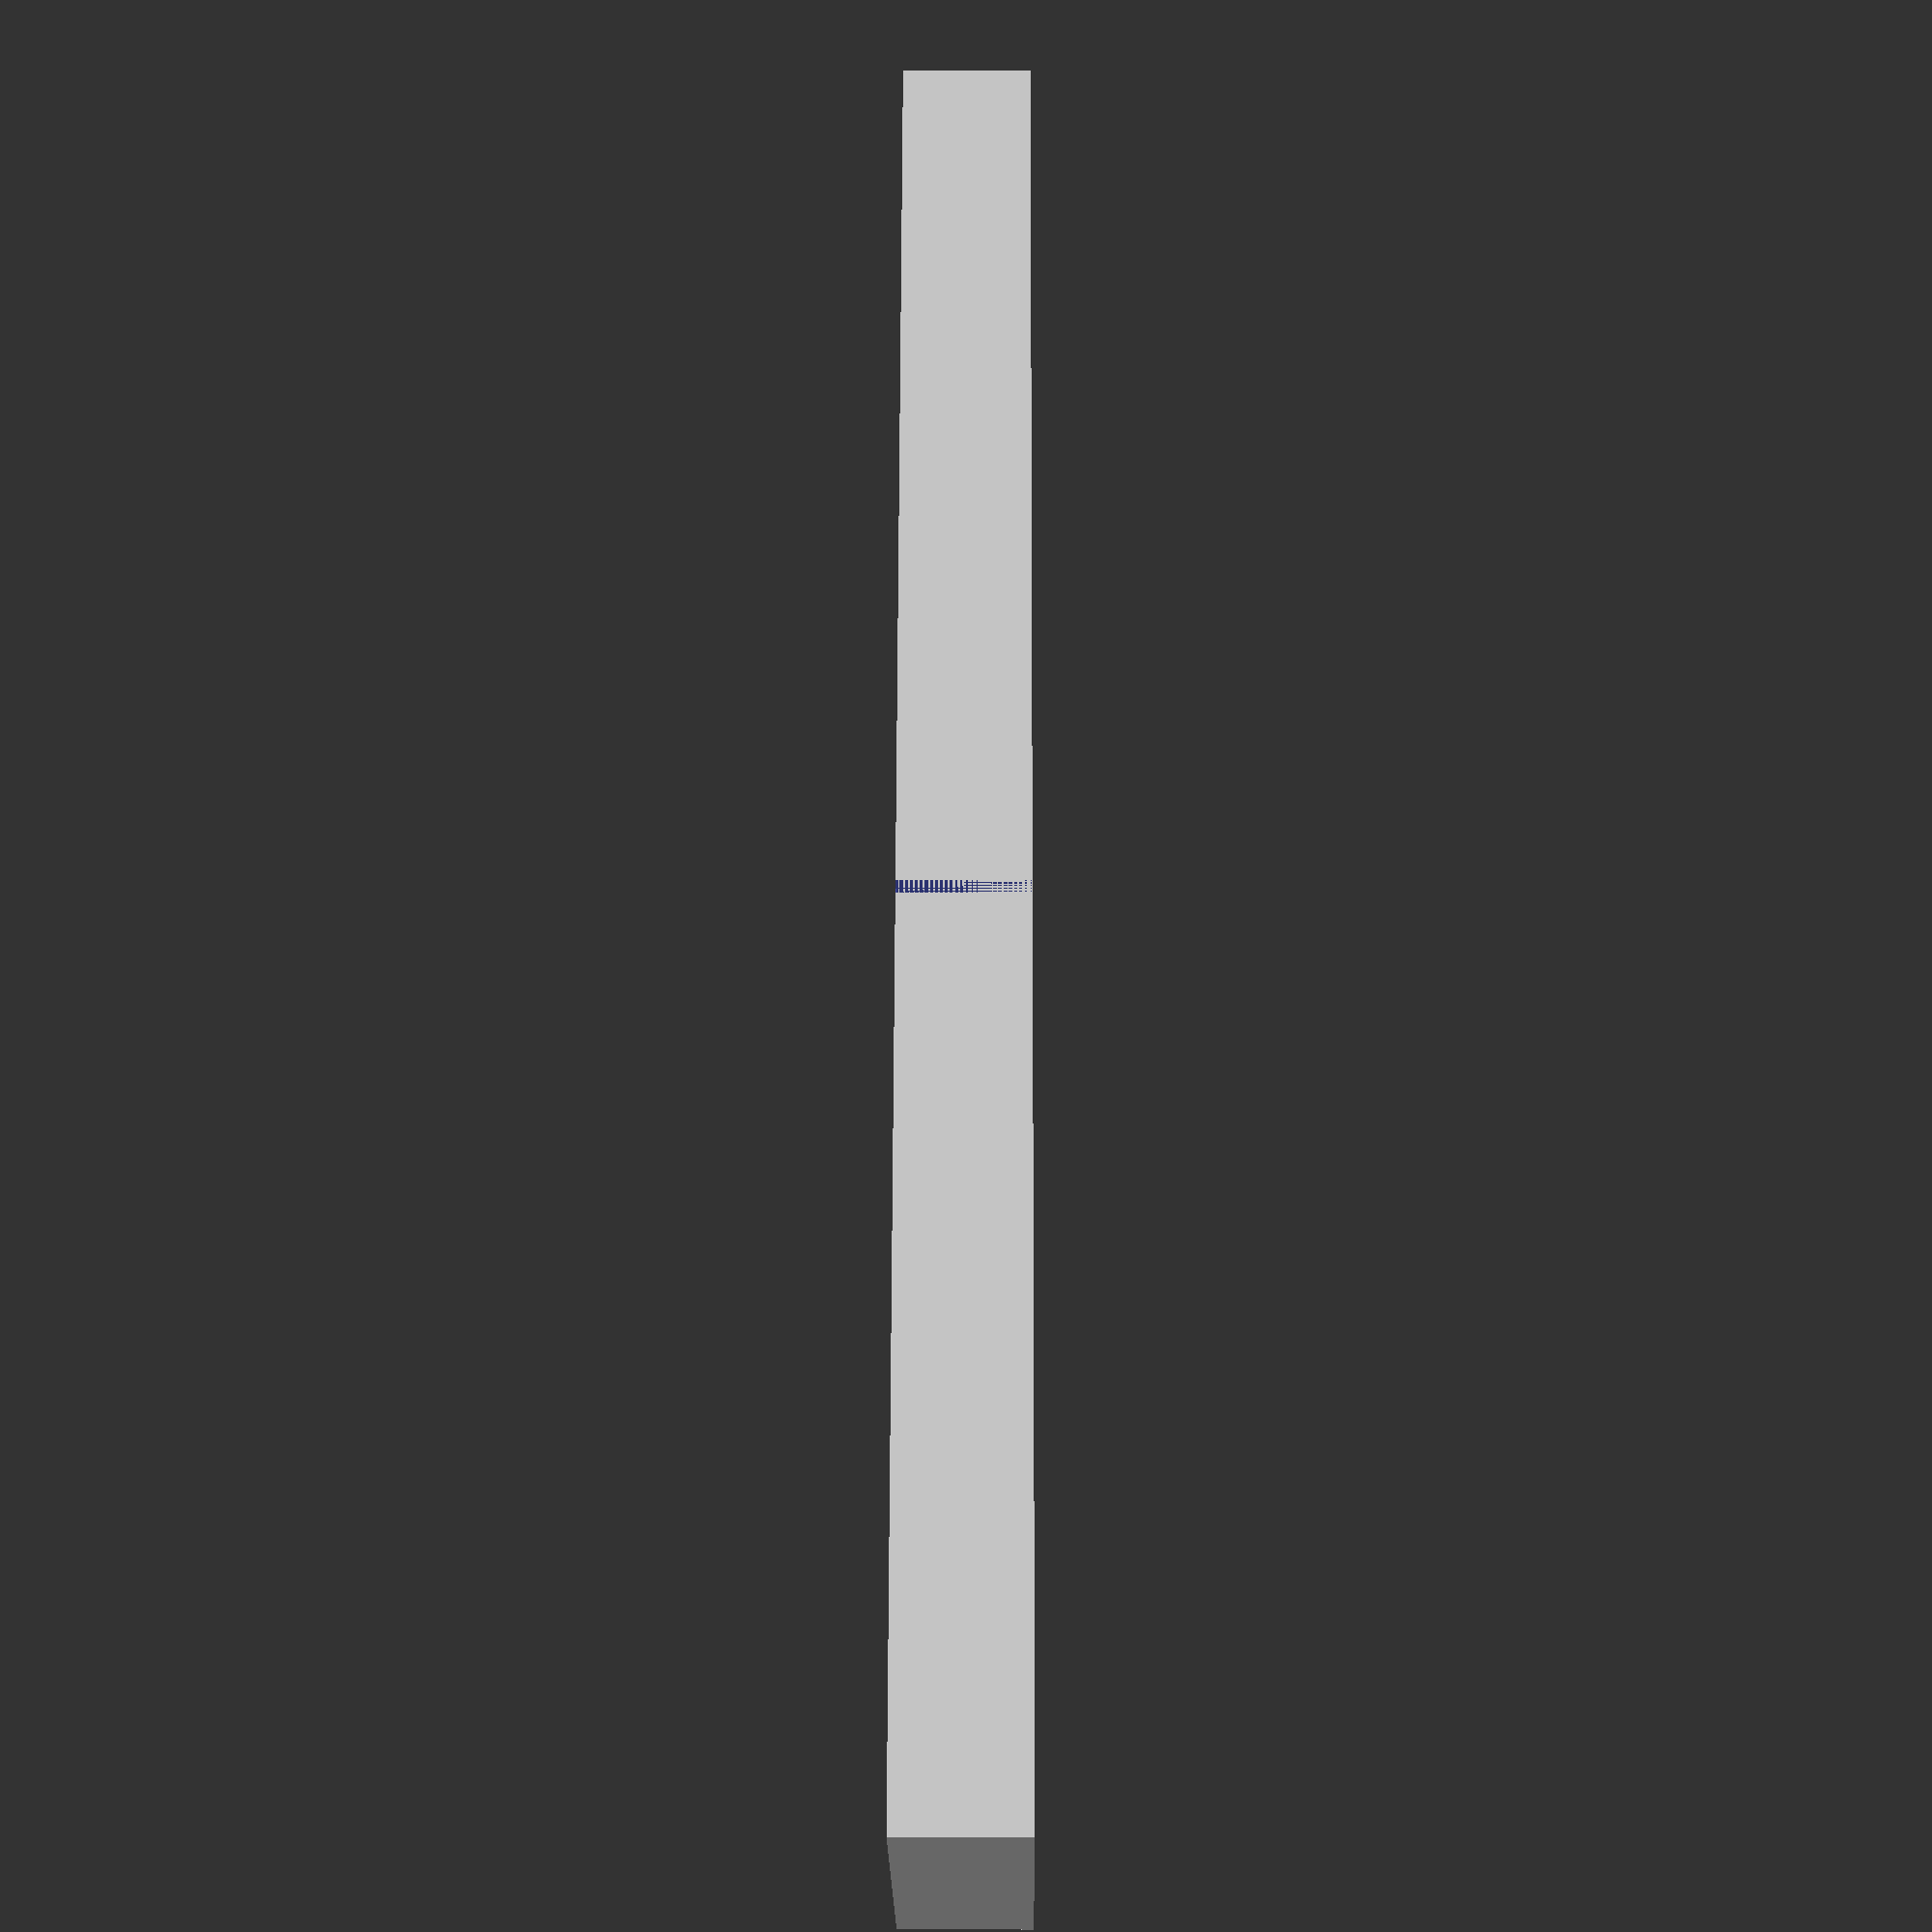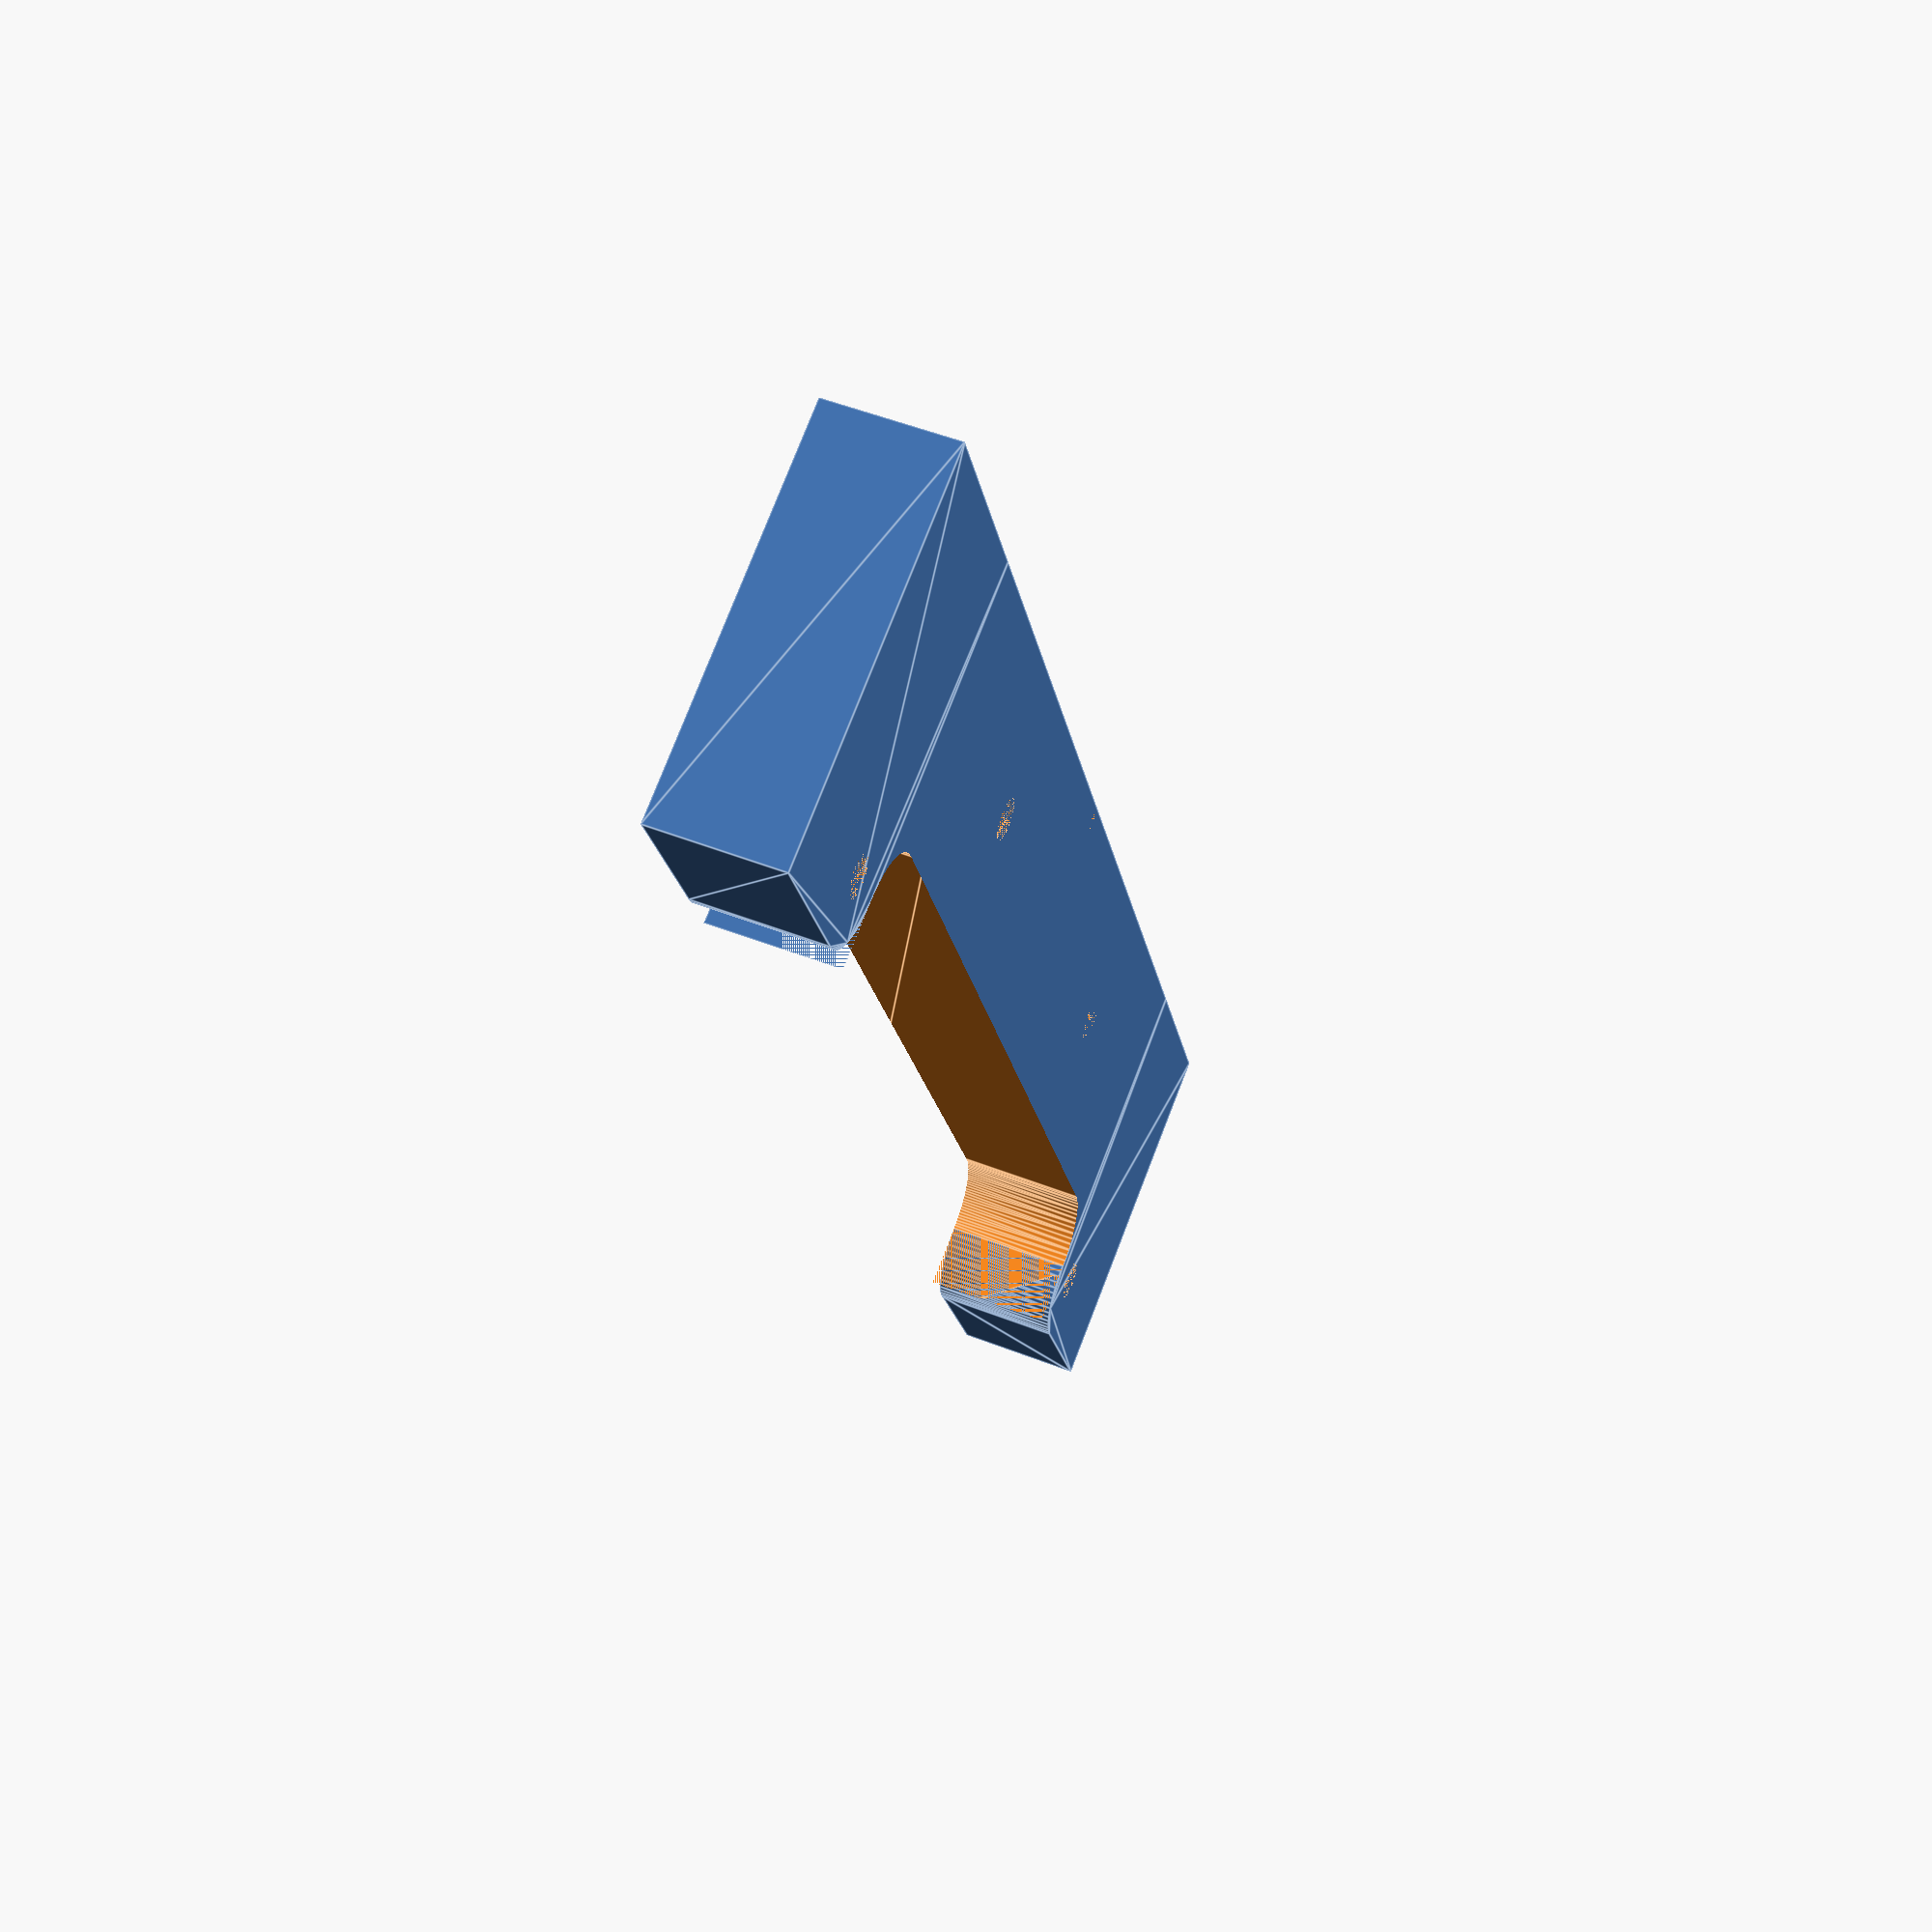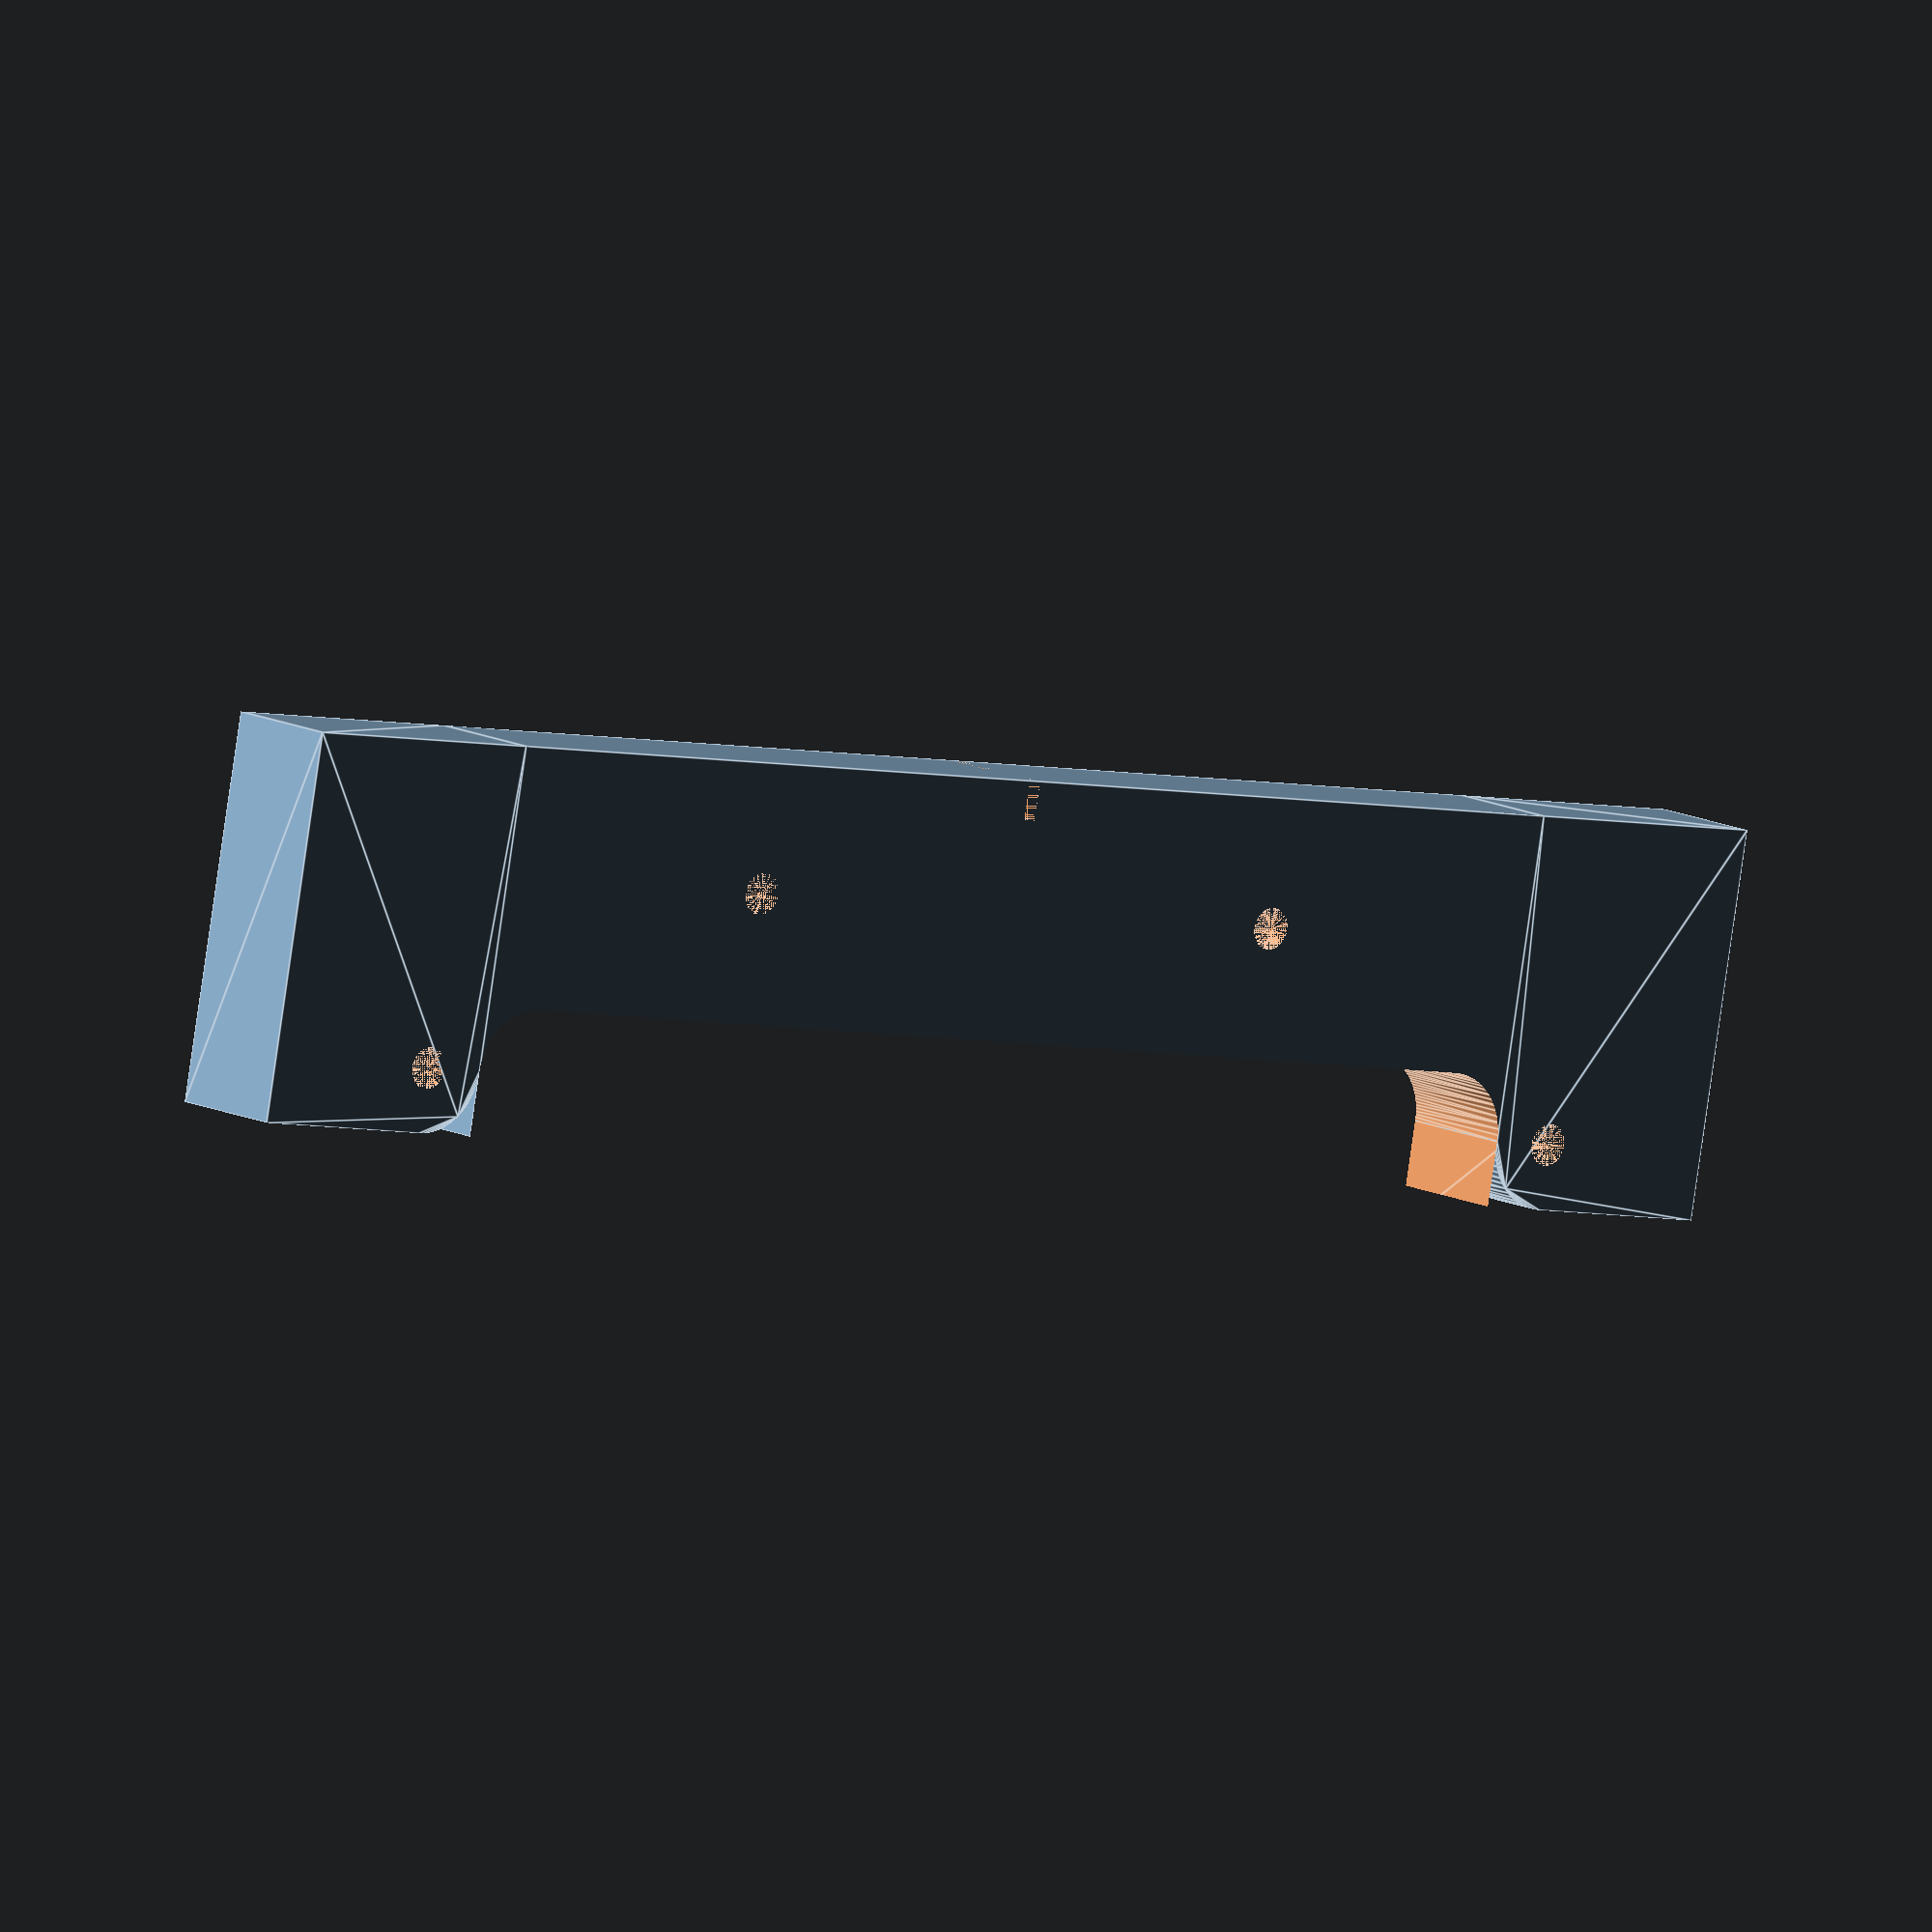
<openscad>
$fn = 64;

thickness = 10;

module side_part() {
    hull() {
        translate([0, 10, 0])
            cube([10, 30, thickness]);
        translate([10 + 10/2, 40 - 10/2, 0])
            cylinder(d = 10, h = thickness);
        translate([10, 10, 0])
            cube([10, 20, thickness]);
    }
}

module middle_part() {
    difference() {
        translate([0, 10, 0])
            cube([100, 30, thickness]);
        hull() {
            translate([10/2, 30 + 10/2, -1])
                cylinder(d = 10, h = thickness * 2);
            translate([100 - 10/2, 30 + 10/2, -1])
                cylinder(d = 10, h = thickness * 2);
            translate([0, 40, -1])
            cube([100, 10, thickness * 2]);
        }
    }
}

module screw() {
    cylinder(d = 3.2, h = thickness);
    translate([0, 0, 8])
        cylinder(d1 = 3.2, d2 = 7, , h = 2);
}

difference() {
    union() {
        side_part();
        translate([140, 0, 0])
            mirror([1, 0, 0])
                side_part();
        translate([20, 0, 0])
            middle_part();
    }
    translate([15, 35, 0])
        screw();
    translate([125, 35, 0])
        screw();
    translate([45, 20, 0])
        screw();
    translate([95, 20, 0])
        screw();
    translate([140/2 - 0.5, 10, 0])
        cube([1, 3, thickness]);
    
}
</openscad>
<views>
elev=6.3 azim=106.6 roll=270.6 proj=p view=solid
elev=307.7 azim=111.8 roll=112.8 proj=p view=edges
elev=168.3 azim=349.6 roll=38.4 proj=o view=edges
</views>
